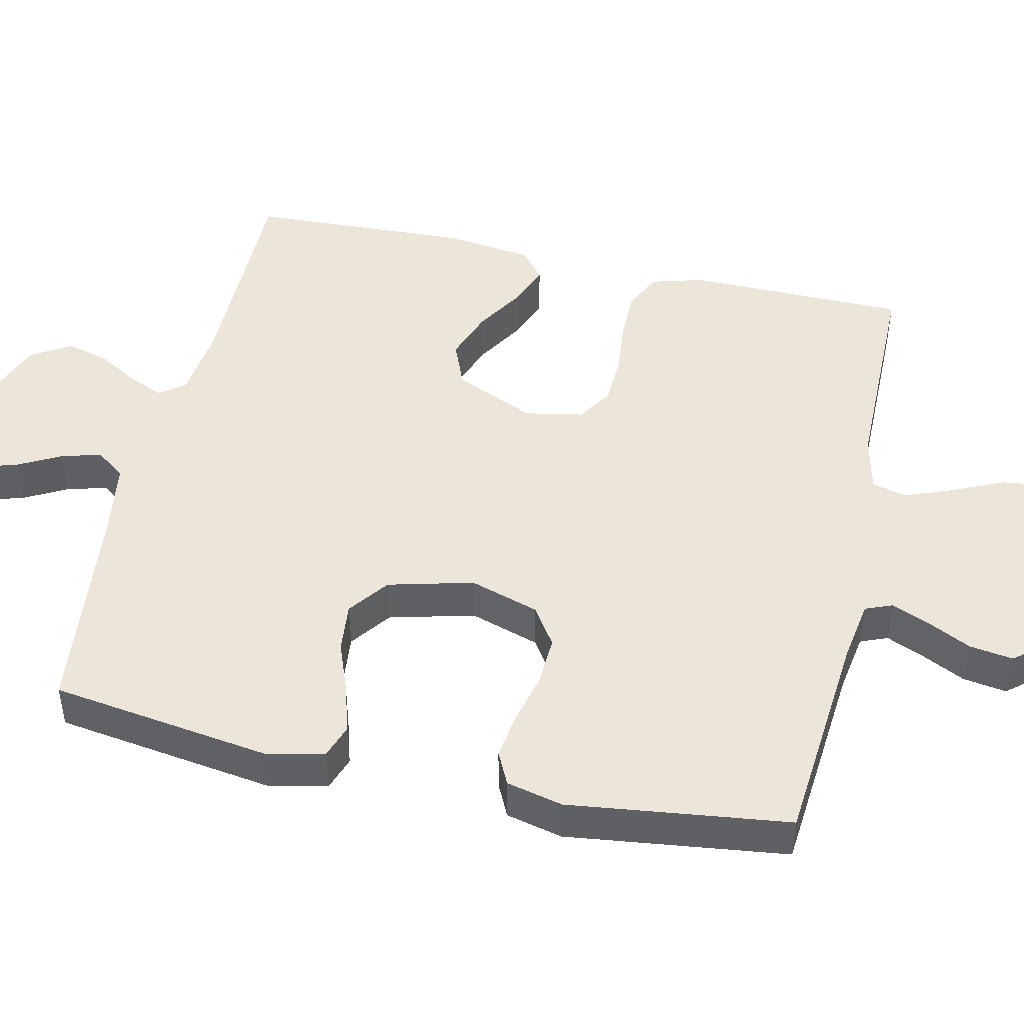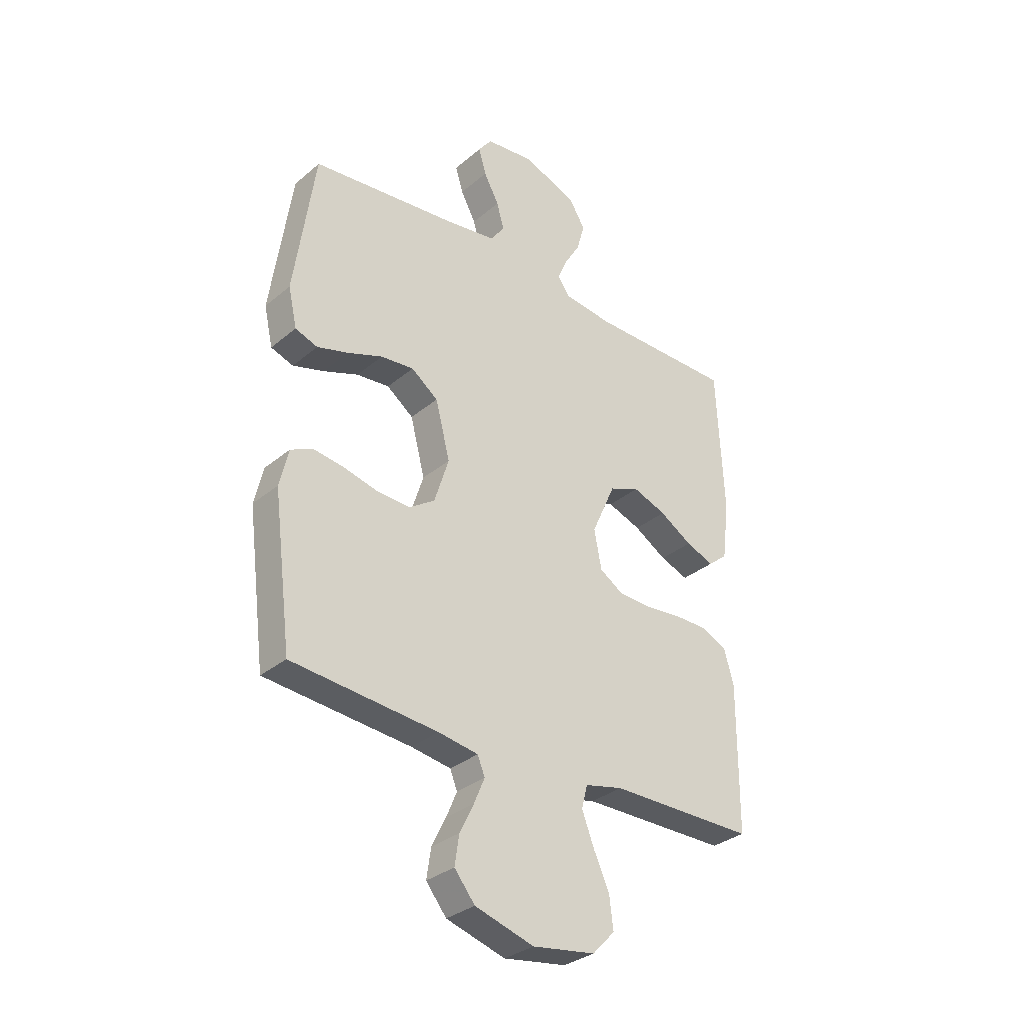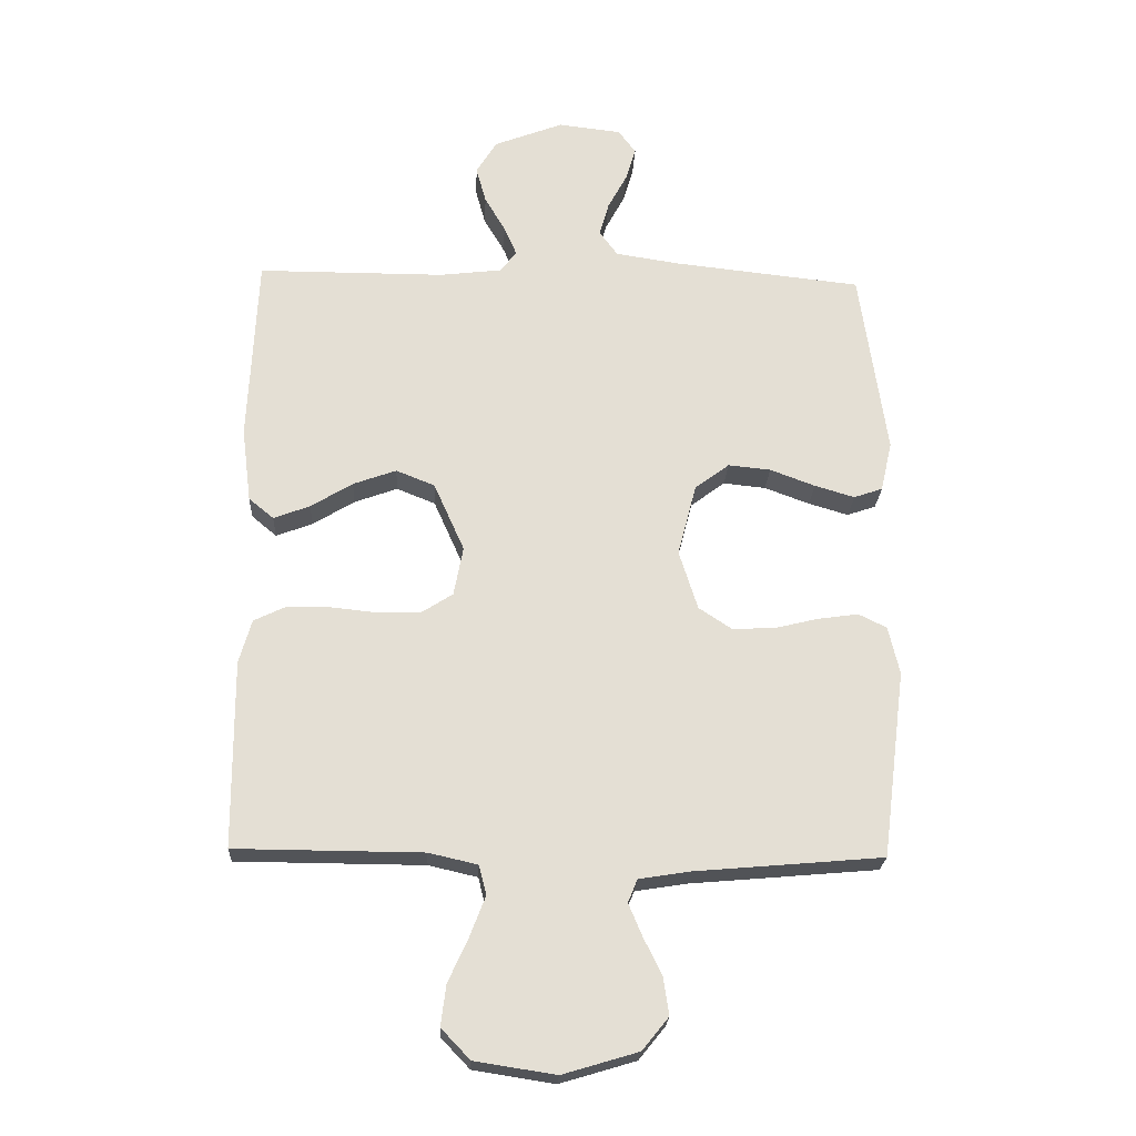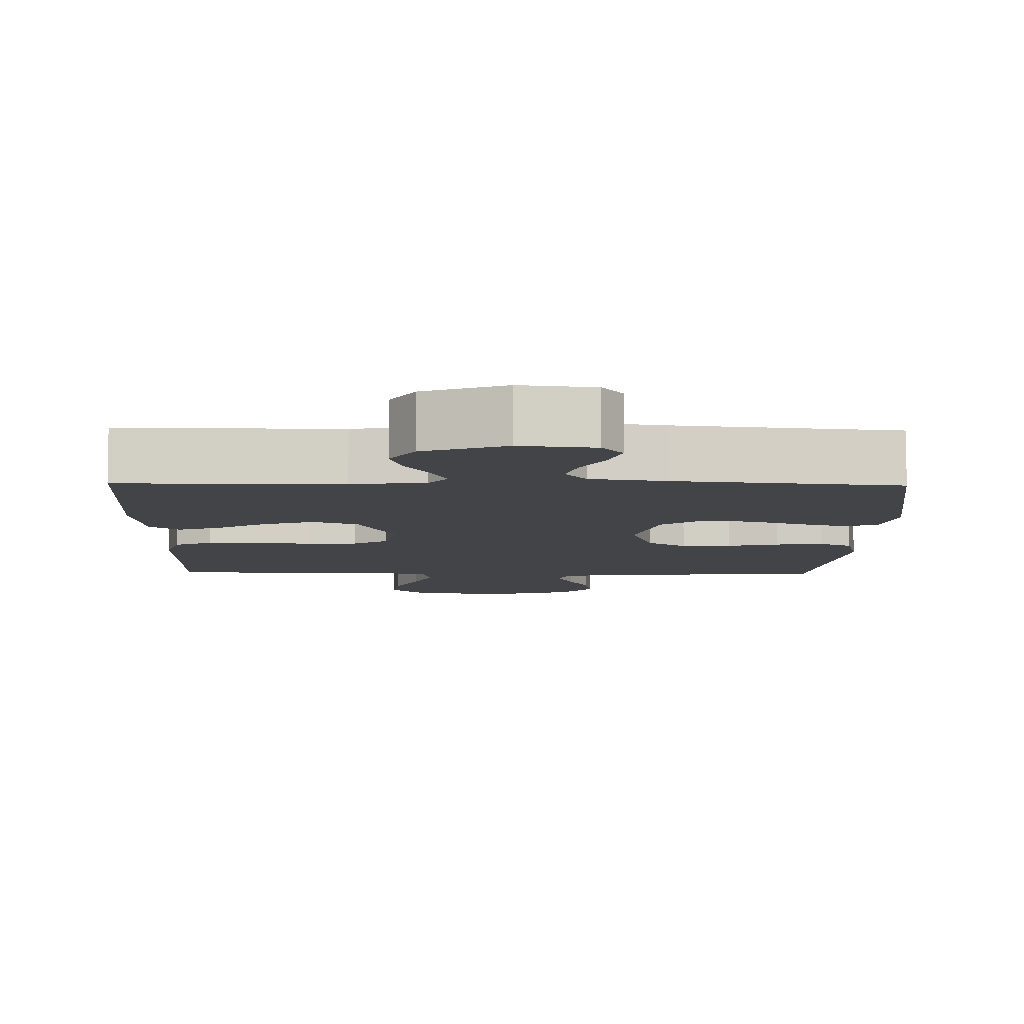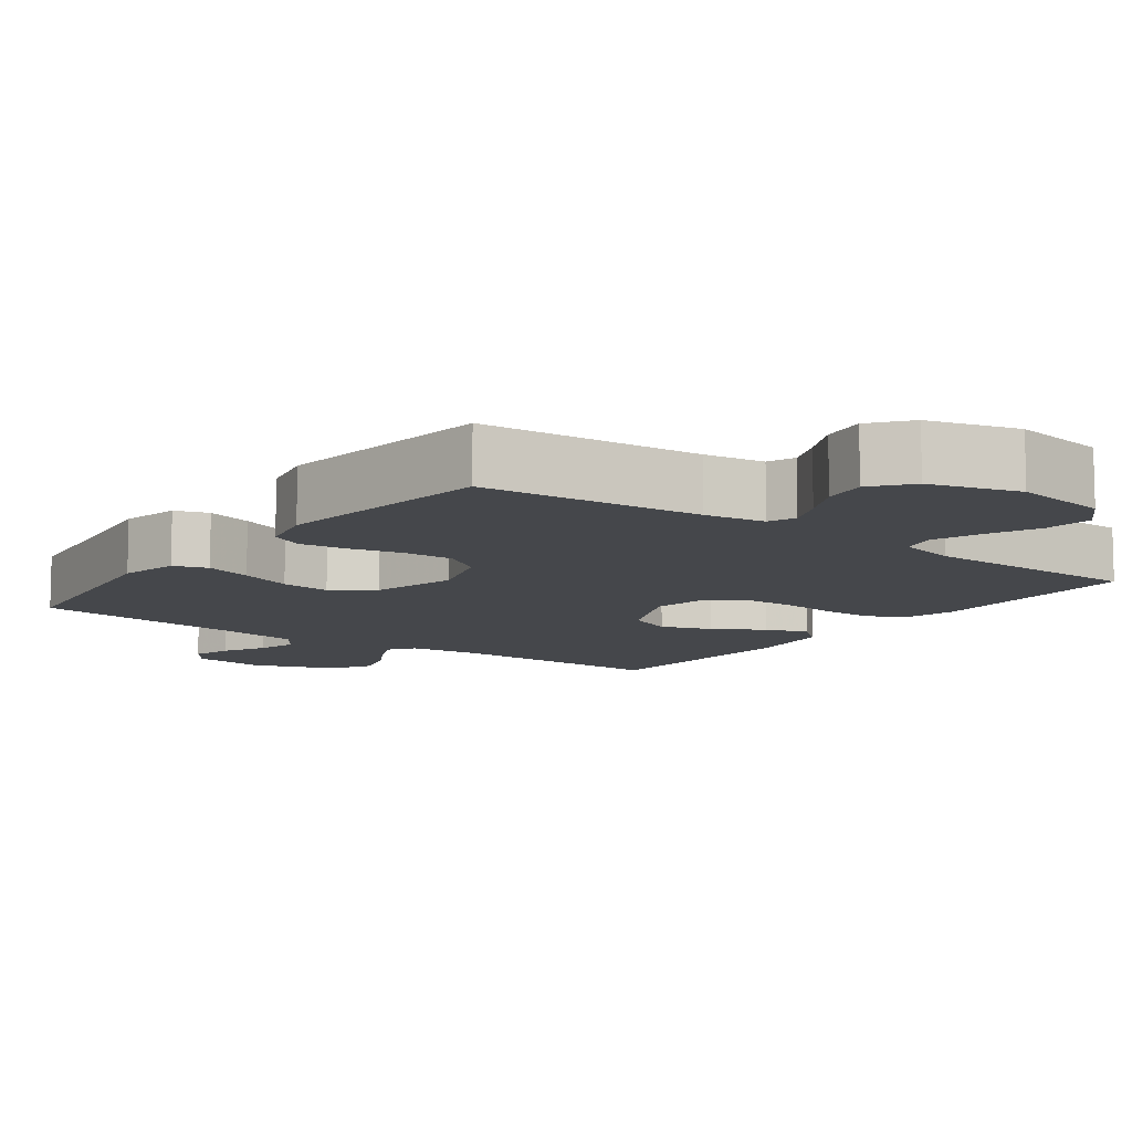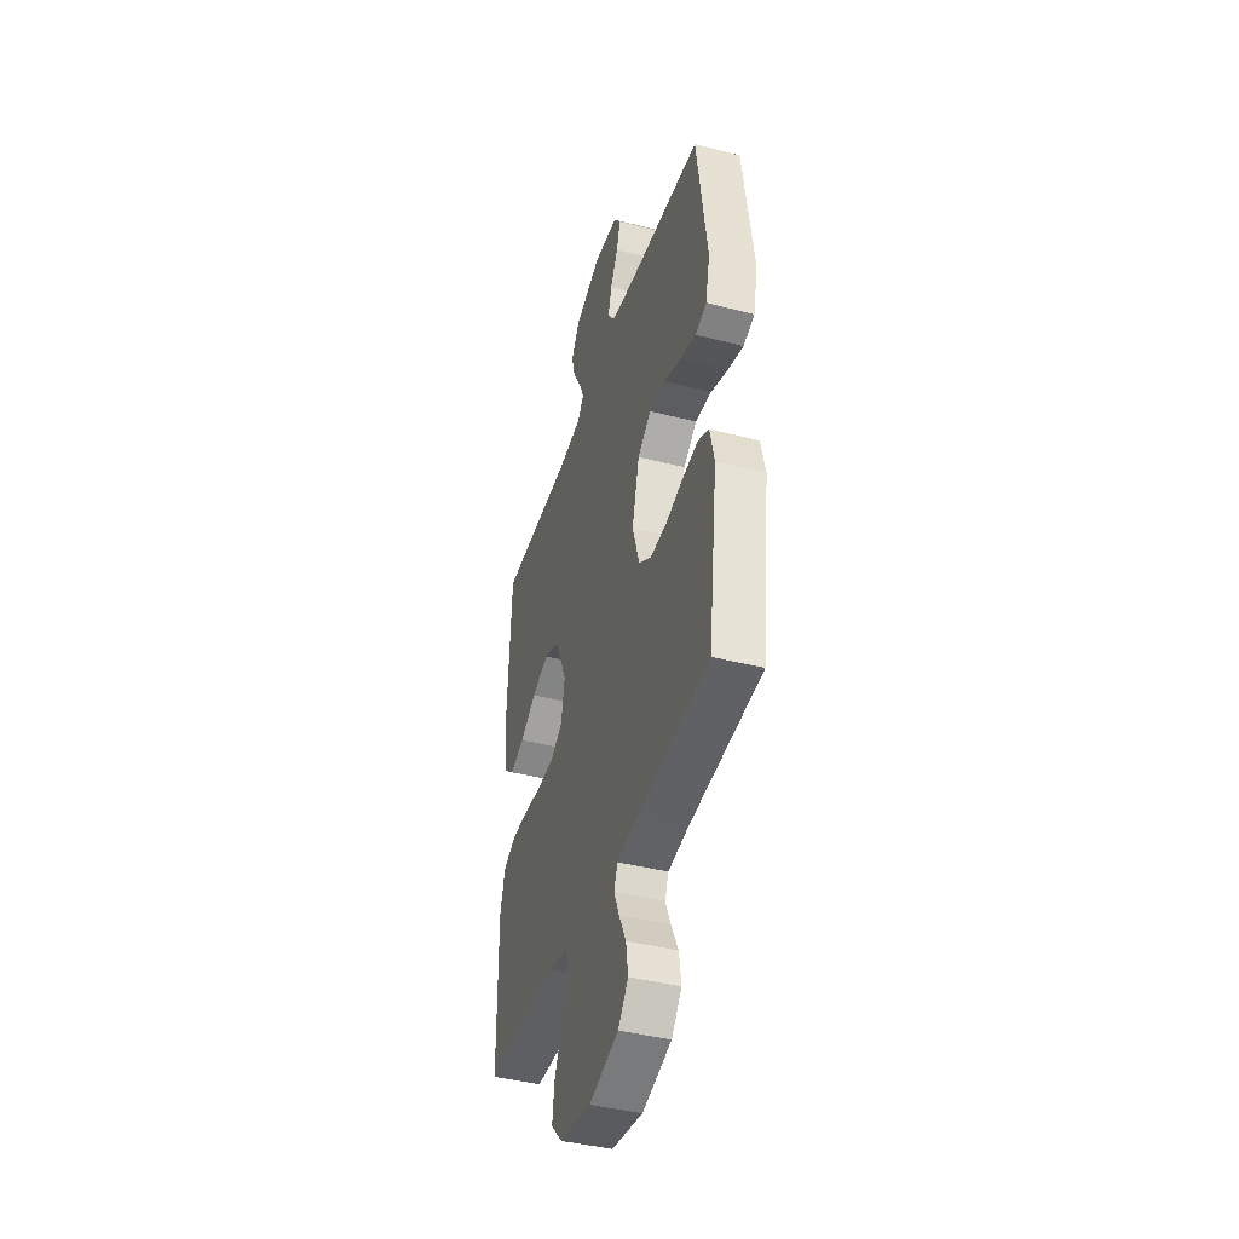
<metadata>
{"format":"obj","ext":"obj","renderer":"f3d","projection":"perspective","resolution":1024,"background":"white","views":[{"elev":46.9,"azim":102.7,"up":"+Y"},{"elev":-32.4,"azim":139.1,"up":"+Z"},{"elev":-23.0,"azim":-2.7,"up":"+Z"},{"elev":-7.7,"azim":-1.1,"up":"+Y"},{"elev":-10.2,"azim":143.4,"up":"+Y"},{"elev":-41.8,"azim":72.7,"up":"+Z"}]}
</metadata>
<code>
v -0.5 0.07 0.5
v -0.2 0.07 0.5
v -0.1 0.07 0.512
v -0.075 0.07 0.546
v -0.095 0.07 0.593
v -0.128 0.07 0.649
v -0.144 0.07 0.707
v -0.111 0.07 0.761
v 0 0.07 0.804
v 0.101 0.07 0.792
v 0.129 0.07 0.754
v 0.113 0.07 0.701
v 0.082 0.07 0.643
v 0.067 0.07 0.589
v 0.096 0.07 0.549
v 0.2 0.07 0.533
v 0.5 0.07 0.5
v 0.543 0.07 0.2
v 0.525 0.07 0.12
v 0.479 0.07 0.104
v 0.415 0.07 0.123
v 0.343 0.07 0.15
v 0.275 0.07 0.157
v 0.22 0.07 0.116
v 0.19 0.07 0
v 0.22 0.07 -0.095
v 0.273 0.07 -0.13
v 0.341 0.07 -0.127
v 0.411 0.07 -0.11
v 0.475 0.07 -0.101
v 0.52 0.07 -0.123
v 0.538 0.07 -0.2
v 0.5 0.07 -0.5
v 0.2 0.07 -0.526
v 0.118 0.07 -0.539
v 0.103 0.07 -0.576
v 0.125 0.07 -0.628
v 0.154 0.07 -0.687
v 0.163 0.07 -0.747
v 0.121 0.07 -0.799
v 0 0.07 -0.835
v -0.129 0.07 -0.815
v -0.175 0.07 -0.767
v -0.167 0.07 -0.702
v -0.135 0.07 -0.632
v -0.11 0.07 -0.567
v -0.122 0.07 -0.52
v -0.2 0.07 -0.502
v -0.5 0.07 -0.5
v -0.502 0.07 -0.2
v -0.482 0.07 -0.13
v -0.43 0.07 -0.105
v -0.361 0.07 -0.105
v -0.285 0.07 -0.113
v -0.217 0.07 -0.11
v -0.169 0.07 -0.079
v -0.154 0.07 0
v -0.203 0.07 0.11
v -0.265 0.07 0.135
v -0.334 0.07 0.11
v -0.401 0.07 0.069
v -0.459 0.07 0.047
v -0.499 0.07 0.08
v -0.514 0.07 0.2
v -0.5 0 0.5
v -0.2 0 0.5
v -0.1 0 0.512
v -0.075 0 0.546
v -0.095 0 0.593
v -0.128 0 0.649
v -0.144 0 0.707
v -0.111 0 0.761
v 0 0 0.804
v 0.101 0 0.792
v 0.129 0 0.754
v 0.113 0 0.701
v 0.082 0 0.643
v 0.067 0 0.589
v 0.096 0 0.549
v 0.2 0 0.533
v 0.5 0 0.5
v 0.543 0 0.2
v 0.525 0 0.12
v 0.479 0 0.104
v 0.415 0 0.123
v 0.343 0 0.15
v 0.275 0 0.157
v 0.22 0 0.116
v 0.19 0 0
v 0.22 0 -0.095
v 0.273 0 -0.13
v 0.341 0 -0.127
v 0.411 0 -0.11
v 0.475 0 -0.101
v 0.52 0 -0.123
v 0.538 0 -0.2
v 0.5 0 -0.5
v 0.2 0 -0.526
v 0.118 0 -0.539
v 0.103 0 -0.576
v 0.125 0 -0.628
v 0.154 0 -0.687
v 0.163 0 -0.747
v 0.121 0 -0.799
v 0 0 -0.835
v -0.129 0 -0.815
v -0.175 0 -0.767
v -0.167 0 -0.702
v -0.135 0 -0.632
v -0.11 0 -0.567
v -0.122 0 -0.52
v -0.2 0 -0.502
v -0.5 0 -0.5
v -0.502 0 -0.2
v -0.482 0 -0.13
v -0.43 0 -0.105
v -0.361 0 -0.105
v -0.285 0 -0.113
v -0.217 0 -0.11
v -0.169 0 -0.079
v -0.154 0 0
v -0.203 0 0.11
v -0.265 0 0.135
v -0.334 0 0.11
v -0.401 0 0.069
v -0.459 0 0.047
v -0.499 0 0.08
v -0.514 0 0.2
f 64 1 2
f 63 64 2
f 62 63 2
f 61 62 2
f 60 61 2
f 59 60 2 3
f 58 59 3 4
f 57 58 4
f 52 53 54
f 51 52 54
f 50 51 54
f 49 50 54
f 48 49 54
f 47 48 54 55
f 46 47 55 56
f 43 44 45
f 42 43 45
f 41 42 45
f 40 41 45
f 39 40 45
f 38 39 45
f 37 38 45
f 36 37 45 46
f 46 56 57
f 36 46 57
f 35 36 57
f 32 33 34
f 31 32 34
f 30 31 34
f 29 30 34
f 28 29 34
f 27 28 34 35
f 20 21 22
f 19 20 22
f 18 19 22
f 17 18 22
f 16 17 22
f 15 16 22 23
f 14 15 23 24
f 11 12 13
f 10 11 13
f 9 10 13
f 8 9 13
f 7 8 13
f 6 7 13
f 5 6 13
f 4 5 13 14
f 14 24 25
f 4 14 25
f 57 4 25
f 26 27 35 57
f 25 26 57
f 66 65 128
f 66 128 127
f 66 127 126
f 66 126 125
f 66 125 124
f 67 66 124 123
f 68 67 123 122
f 68 122 121
f 118 117 116
f 118 116 115
f 118 115 114
f 118 114 113
f 118 113 112
f 119 118 112 111
f 120 119 111 110
f 109 108 107
f 109 107 106
f 109 106 105
f 109 105 104
f 109 104 103
f 109 103 102
f 109 102 101
f 110 109 101 100
f 121 120 110
f 121 110 100
f 121 100 99
f 98 97 96
f 98 96 95
f 98 95 94
f 98 94 93
f 98 93 92
f 99 98 92 91
f 86 85 84
f 86 84 83
f 86 83 82
f 86 82 81
f 86 81 80
f 87 86 80 79
f 88 87 79 78
f 77 76 75
f 77 75 74
f 77 74 73
f 77 73 72
f 77 72 71
f 77 71 70
f 77 70 69
f 78 77 69 68
f 89 88 78
f 89 78 68
f 89 68 121
f 121 99 91 90
f 121 90 89
f 1 65 66 2
f 2 66 67 3
f 3 67 68 4
f 4 68 69 5
f 5 69 70 6
f 6 70 71 7
f 7 71 72 8
f 8 72 73 9
f 9 73 74 10
f 10 74 75 11
f 11 75 76 12
f 12 76 77 13
f 13 77 78 14
f 14 78 79 15
f 15 79 80 16
f 16 80 81 17
f 17 81 82 18
f 18 82 83 19
f 19 83 84 20
f 20 84 85 21
f 21 85 86 22
f 22 86 87 23
f 23 87 88 24
f 24 88 89 25
f 25 89 90 26
f 26 90 91 27
f 27 91 92 28
f 28 92 93 29
f 29 93 94 30
f 30 94 95 31
f 31 95 96 32
f 32 96 97 33
f 33 97 98 34
f 34 98 99 35
f 35 99 100 36
f 36 100 101 37
f 37 101 102 38
f 38 102 103 39
f 39 103 104 40
f 40 104 105 41
f 41 105 106 42
f 42 106 107 43
f 43 107 108 44
f 44 108 109 45
f 45 109 110 46
f 46 110 111 47
f 47 111 112 48
f 48 112 113 49
f 49 113 114 50
f 50 114 115 51
f 51 115 116 52
f 52 116 117 53
f 53 117 118 54
f 54 118 119 55
f 55 119 120 56
f 56 120 121 57
f 57 121 122 58
f 58 122 123 59
f 59 123 124 60
f 60 124 125 61
f 61 125 126 62
f 62 126 127 63
f 63 127 128 64
f 64 128 65 1

</code>
